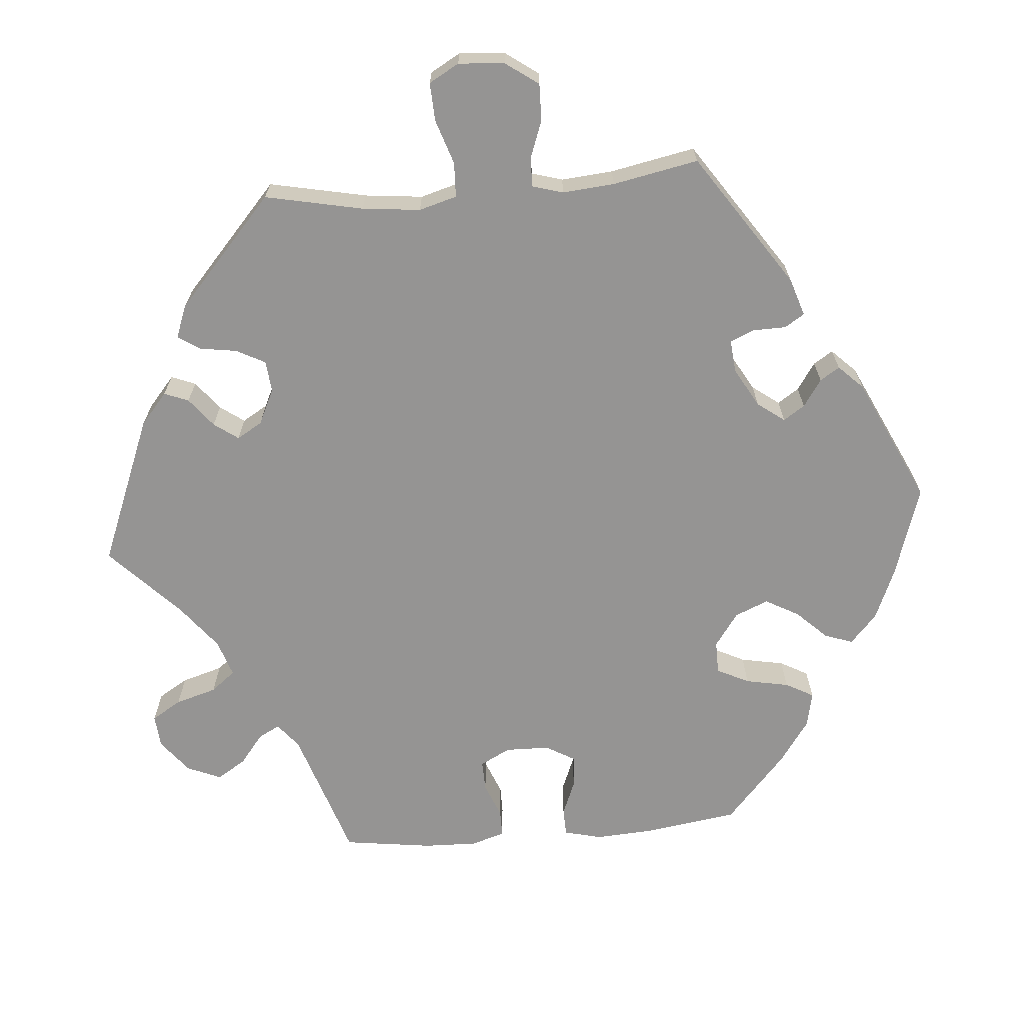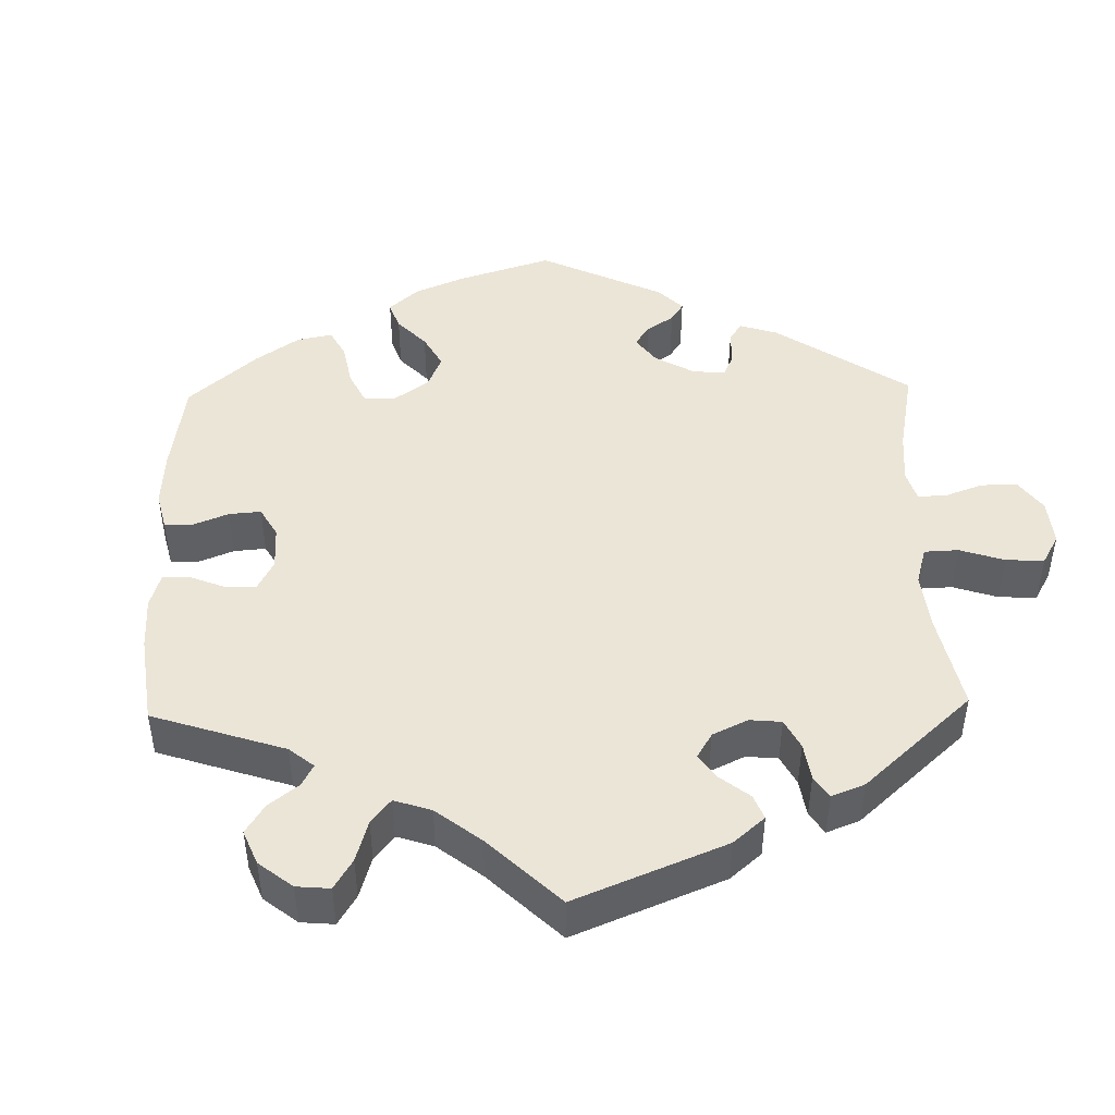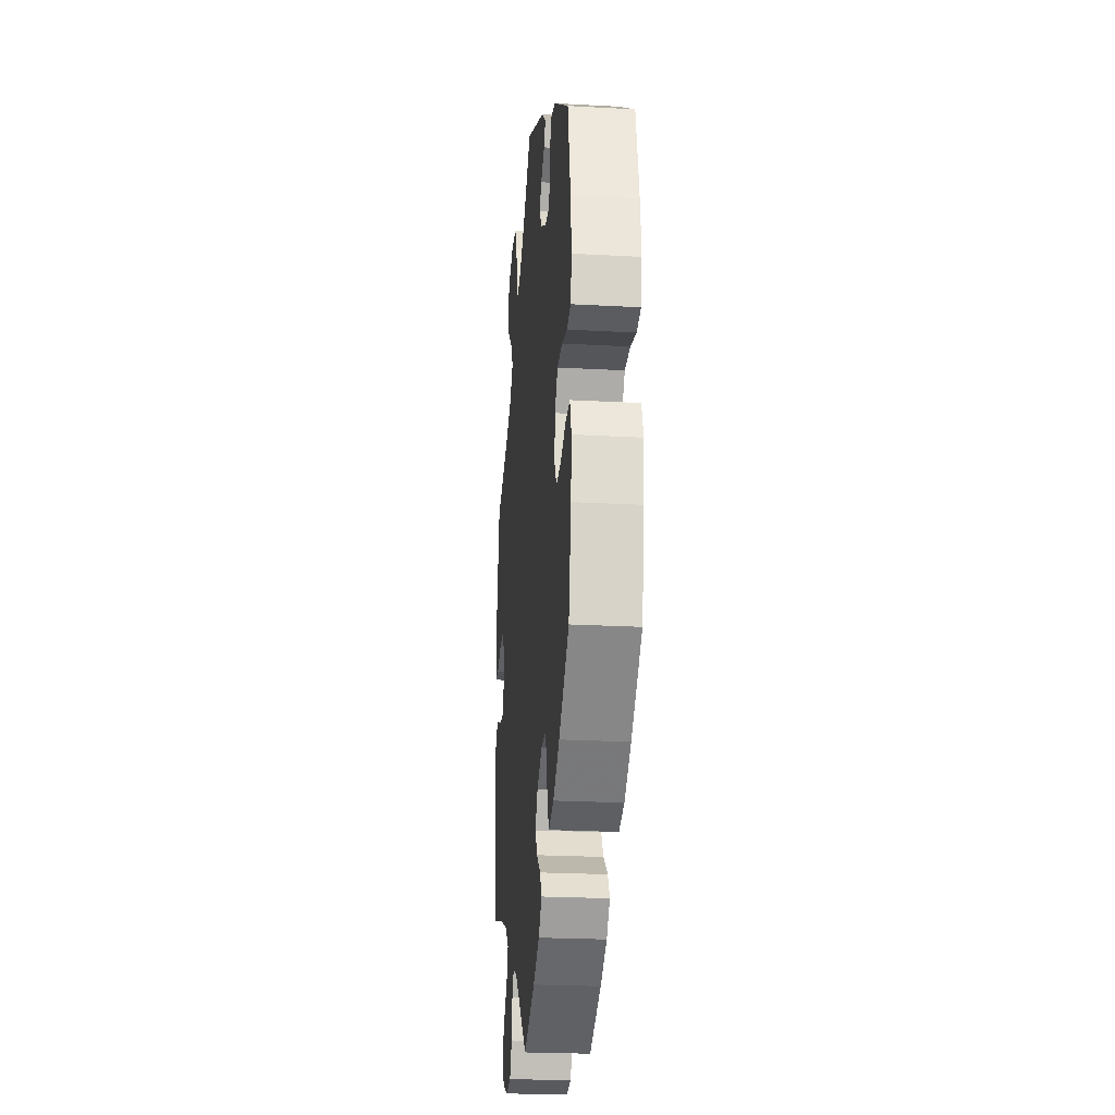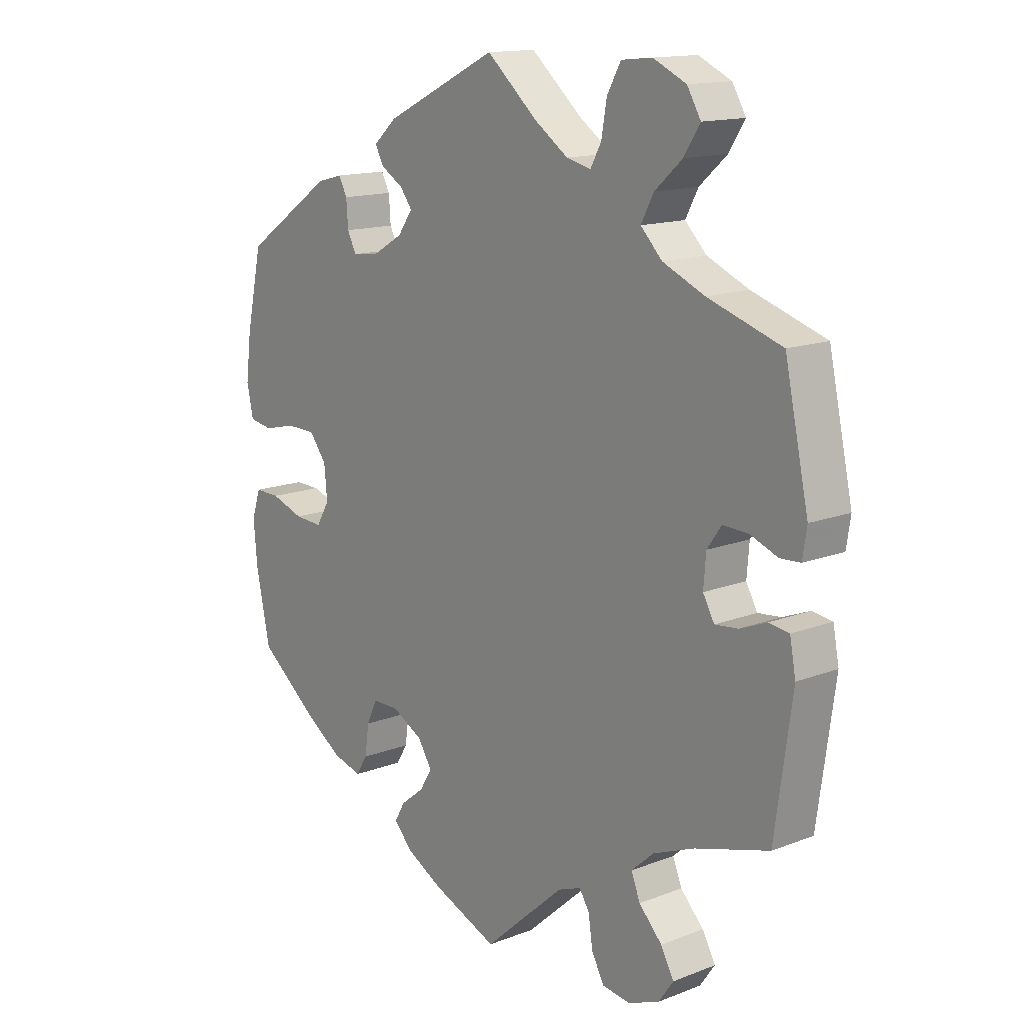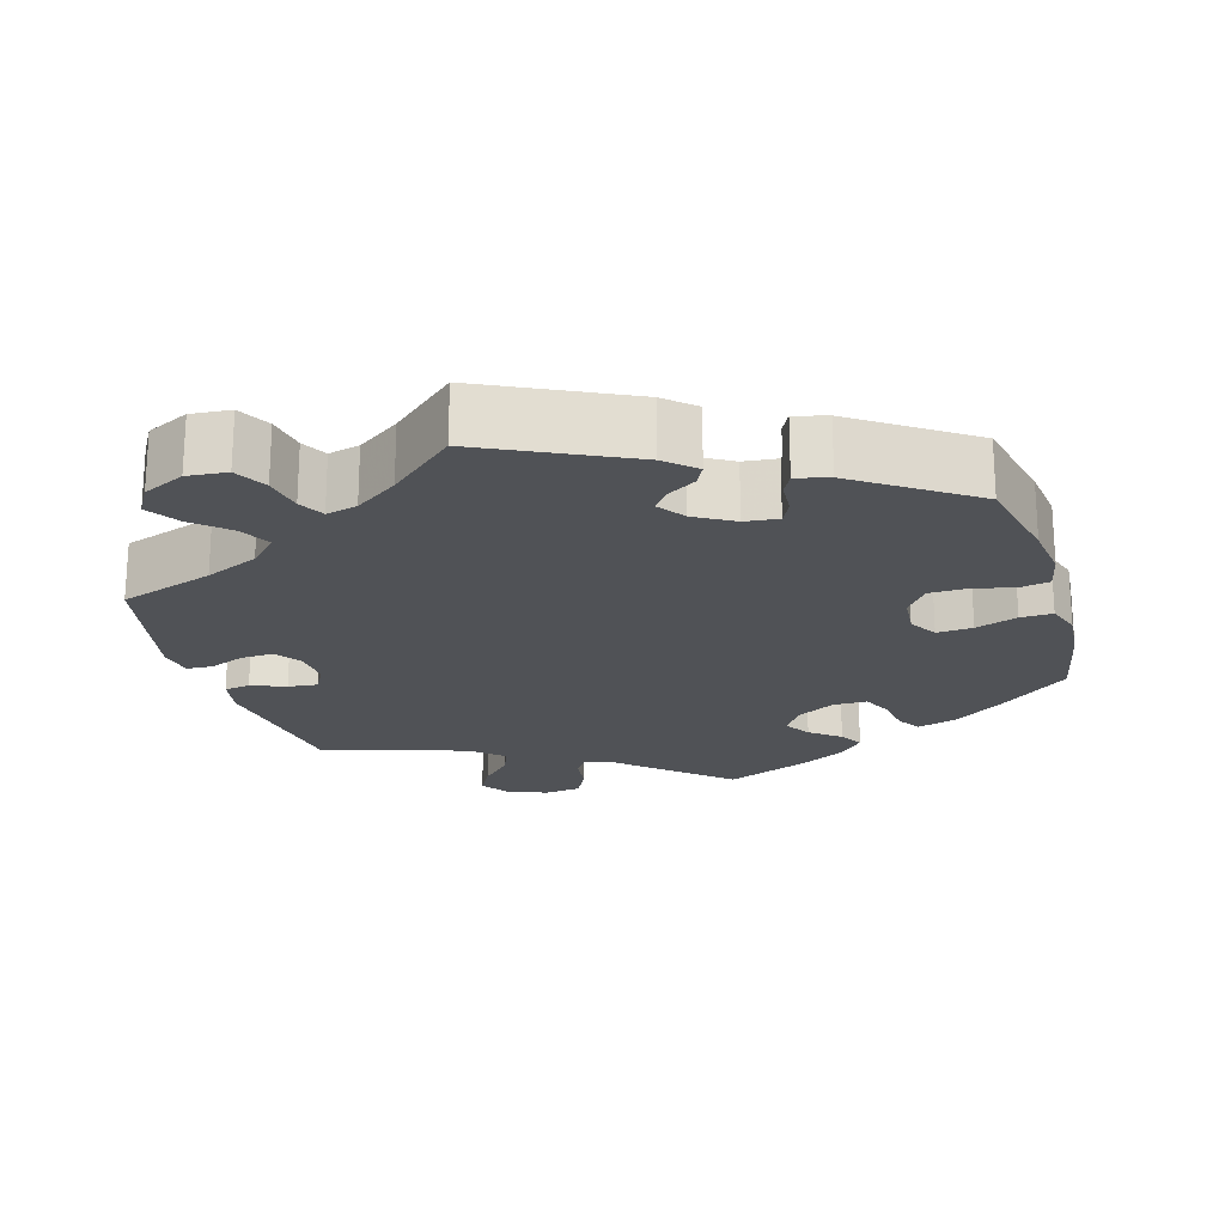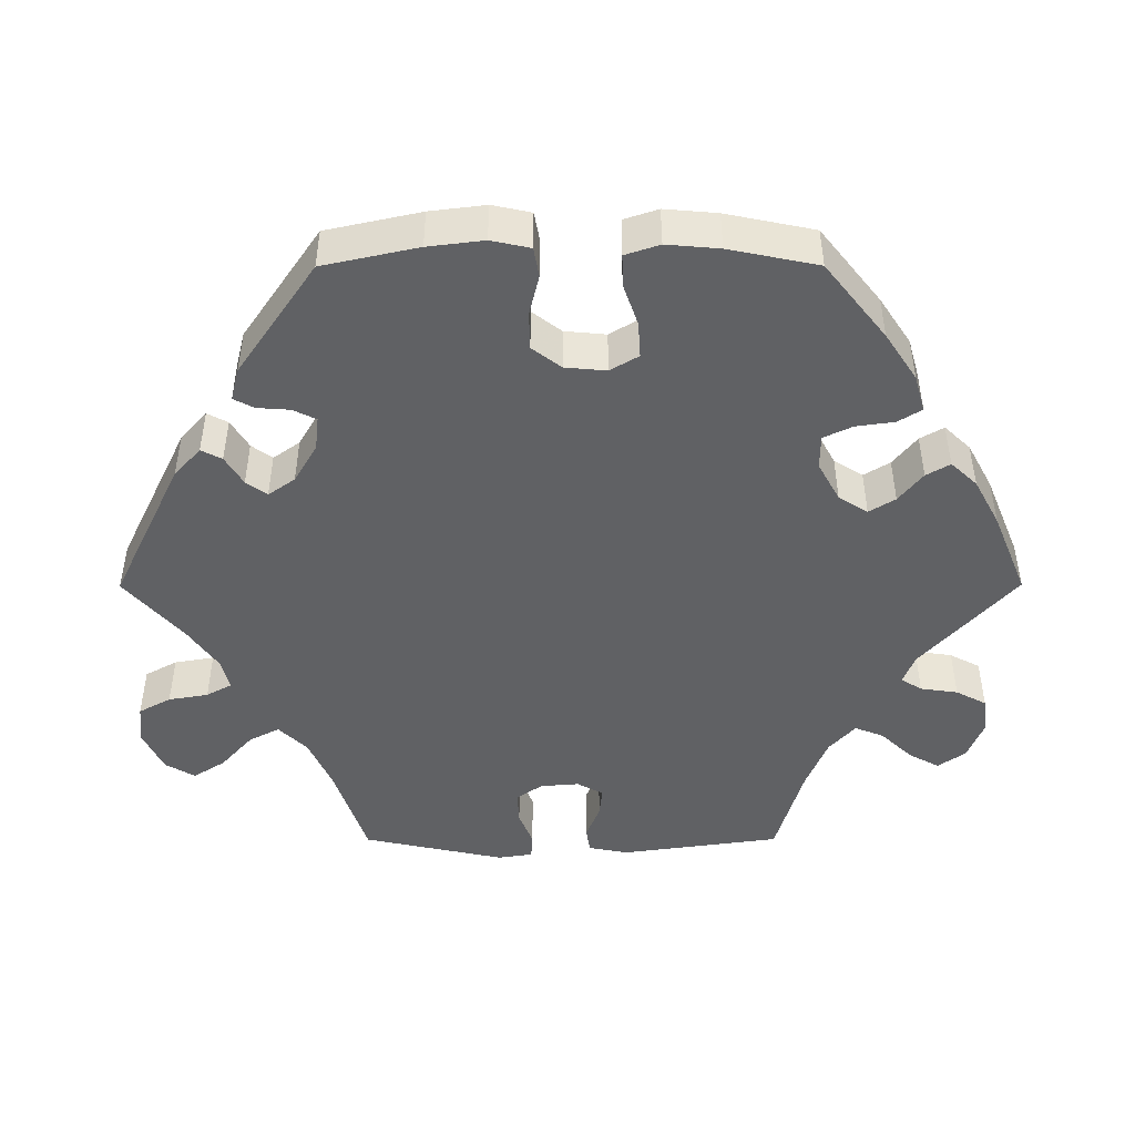
<metadata>
{"format":"obj","ext":"obj","renderer":"f3d","projection":"perspective","resolution":1024,"background":"white","views":[{"elev":-67.2,"azim":-25.2,"up":"+Y"},{"elev":45.9,"azim":-121.4,"up":"+Y"},{"elev":-24.0,"azim":84.8,"up":"+Z"},{"elev":14.4,"azim":-130.1,"up":"+Z"},{"elev":-21.1,"azim":16.6,"up":"+Y"},{"elev":-46.9,"azim":90.1,"up":"+Y"}]}
</metadata>
<code>
v 0.4 0.07 -0.368
v 0.338 0.07 -0.409
v 0.289 0.07 -0.423
v 0.27 0.07 -0.392
v 0.263 0.07 -0.342
v 0.245 0.07 -0.304
v 0.2 0.07 -0.304
v 0.149 0.07 -0.332
v 0.125 0.07 -0.37
v 0.146 0.07 -0.404
v 0.185 0.07 -0.435
v 0.203 0.07 -0.466
v 0.171 0.07 -0.5
v 0.11 0.07 -0.533
v 0 0.07 -0.578
v -0.136 0.07 -0.456
v -0.175 0.07 -0.441
v -0.192 0.07 -0.468
v -0.199 0.07 -0.517
v -0.22 0.07 -0.557
v -0.268 0.07 -0.563
v -0.32 0.07 -0.542
v -0.345 0.07 -0.506
v -0.323 0.07 -0.466
v -0.284 0.07 -0.425
v -0.269 0.07 -0.387
v -0.307 0.07 -0.353
v -0.376 0.07 -0.325
v -0.5 0.07 -0.289
v -0.529 0.07 -0.08
v -0.519 0.07 -0.027
v -0.485 0.07 -0.022
v -0.44 0.07 -0.04
v -0.401 0.07 -0.044
v -0.382 0.07 -0.01
v -0.386 0.07 0.041
v -0.41 0.07 0.075
v -0.453 0.07 0.073
v -0.499 0.07 0.055
v -0.533 0.07 0.057
v -0.54 0.07 0.103
v -0.5 0.07 0.289
v -0.376 0.07 0.33
v -0.306 0.07 0.361
v -0.27 0.07 0.398
v -0.291 0.07 0.438
v -0.337 0.07 0.479
v -0.364 0.07 0.521
v -0.341 0.07 0.56
v -0.286 0.07 0.586
v -0.234 0.07 0.581
v -0.211 0.07 0.539
v -0.202 0.07 0.487
v -0.184 0.07 0.454
v -0.143 0.07 0.464
v -0.087 0.07 0.503
v -0.001 0.07 0.578
v 0.188 0.07 0.486
v 0.227 0.07 0.451
v 0.213 0.07 0.424
v 0.175 0.07 0.401
v 0.155 0.07 0.374
v 0.18 0.07 0.339
v 0.231 0.07 0.309
v 0.275 0.07 0.304
v 0.29 0.07 0.334
v 0.293 0.07 0.377
v 0.307 0.07 0.404
v 0.35 0.07 0.393
v 0.5 0.07 0.29
v 0.527 0.07 0.166
v 0.536 0.07 0.093
v 0.525 0.07 0.042
v 0.486 0.07 0.035
v 0.433 0.07 0.048
v 0.383 0.07 0.047
v 0.354 0.07 0.009
v 0.349 0.07 -0.045
v 0.371 0.07 -0.082
v 0.418 0.07 -0.079
v 0.473 0.07 -0.06
v 0.515 0.07 -0.059
v 0.53 0.07 -0.104
v 0.524 0.07 -0.173
v 0.5 0.07 -0.289
v 0.4 0 -0.368
v 0.338 0 -0.409
v 0.289 0 -0.423
v 0.27 0 -0.392
v 0.263 0 -0.342
v 0.245 0 -0.304
v 0.2 0 -0.304
v 0.149 0 -0.332
v 0.125 0 -0.37
v 0.146 0 -0.404
v 0.185 0 -0.435
v 0.203 0 -0.466
v 0.171 0 -0.5
v 0.11 0 -0.533
v 0 0 -0.578
v -0.136 0 -0.456
v -0.175 0 -0.441
v -0.192 0 -0.468
v -0.199 0 -0.517
v -0.22 0 -0.557
v -0.268 0 -0.563
v -0.32 0 -0.542
v -0.345 0 -0.506
v -0.323 0 -0.466
v -0.284 0 -0.425
v -0.269 0 -0.387
v -0.307 0 -0.353
v -0.376 0 -0.325
v -0.5 0 -0.289
v -0.529 0 -0.08
v -0.519 0 -0.027
v -0.485 0 -0.022
v -0.44 0 -0.04
v -0.401 0 -0.044
v -0.382 0 -0.01
v -0.386 0 0.041
v -0.41 0 0.075
v -0.453 0 0.073
v -0.499 0 0.055
v -0.533 0 0.057
v -0.54 0 0.103
v -0.5 0 0.289
v -0.376 0 0.33
v -0.306 0 0.361
v -0.27 0 0.398
v -0.291 0 0.438
v -0.337 0 0.479
v -0.364 0 0.521
v -0.341 0 0.56
v -0.286 0 0.586
v -0.234 0 0.581
v -0.211 0 0.539
v -0.202 0 0.487
v -0.184 0 0.454
v -0.143 0 0.464
v -0.087 0 0.503
v -0.001 0 0.578
v 0.188 0 0.486
v 0.227 0 0.451
v 0.213 0 0.424
v 0.175 0 0.401
v 0.155 0 0.374
v 0.18 0 0.339
v 0.231 0 0.309
v 0.275 0 0.304
v 0.29 0 0.334
v 0.293 0 0.377
v 0.307 0 0.404
v 0.35 0 0.393
v 0.5 0 0.29
v 0.527 0 0.166
v 0.536 0 0.093
v 0.525 0 0.042
v 0.486 0 0.035
v 0.433 0 0.048
v 0.383 0 0.047
v 0.354 0 0.009
v 0.349 0 -0.045
v 0.371 0 -0.082
v 0.418 0 -0.079
v 0.473 0 -0.06
v 0.515 0 -0.059
v 0.53 0 -0.104
v 0.524 0 -0.173
v 0.5 0 -0.289
f 80 81 82 83
f 79 80 83 84
f 72 73 74 75
f 72 75 76
f 71 72 76
f 70 71 76
f 69 70 76 77
f 66 67 68 69
f 65 66 69 77
f 58 59 60 61
f 56 57 58 61
f 55 56 61 62
f 54 55 62 63
f 50 51 52 53
f 50 53 54
f 49 50 54
f 46 47 48 49
f 45 46 49 54
f 44 45 54 63
f 40 41 42 43
f 38 39 40 43
f 37 38 43 44
f 36 37 44 63
f 30 31 32 33
f 28 29 30 33
f 27 28 33 34
f 26 27 34 35
f 22 23 24 25
f 22 25 26
f 21 22 26
f 18 19 20 21
f 17 18 21 26
f 16 17 26 35
f 10 11 12 13
f 9 10 13 14
f 2 3 4 5
f 2 5 6
f 1 2 6
f 79 84 85 1
f 64 65 77 78
f 36 63 64 78
f 9 14 15 16
f 8 9 16 35
f 7 8 35 36
f 78 79 1 6
f 6 7 36 78
f 168 167 166 165
f 169 168 165 164
f 160 159 158 157
f 161 160 157
f 161 157 156
f 161 156 155
f 162 161 155 154
f 154 153 152 151
f 162 154 151 150
f 146 145 144 143
f 146 143 142 141
f 147 146 141 140
f 148 147 140 139
f 138 137 136 135
f 139 138 135
f 139 135 134
f 134 133 132 131
f 139 134 131 130
f 148 139 130 129
f 128 127 126 125
f 128 125 124 123
f 129 128 123 122
f 148 129 122 121
f 118 117 116 115
f 118 115 114 113
f 119 118 113 112
f 120 119 112 111
f 110 109 108 107
f 111 110 107
f 111 107 106
f 106 105 104 103
f 111 106 103 102
f 120 111 102 101
f 98 97 96 95
f 99 98 95 94
f 90 89 88 87
f 91 90 87
f 91 87 86
f 86 170 169 164
f 163 162 150 149
f 163 149 148 121
f 101 100 99 94
f 120 101 94 93
f 121 120 93 92
f 91 86 164 163
f 163 121 92 91
f 1 86 87 2
f 2 87 88 3
f 3 88 89 4
f 4 89 90 5
f 5 90 91 6
f 6 91 92 7
f 7 92 93 8
f 8 93 94 9
f 9 94 95 10
f 10 95 96 11
f 11 96 97 12
f 12 97 98 13
f 13 98 99 14
f 14 99 100 15
f 15 100 101 16
f 16 101 102 17
f 17 102 103 18
f 18 103 104 19
f 19 104 105 20
f 20 105 106 21
f 21 106 107 22
f 22 107 108 23
f 23 108 109 24
f 24 109 110 25
f 25 110 111 26
f 26 111 112 27
f 27 112 113 28
f 28 113 114 29
f 29 114 115 30
f 30 115 116 31
f 31 116 117 32
f 32 117 118 33
f 33 118 119 34
f 34 119 120 35
f 35 120 121 36
f 36 121 122 37
f 37 122 123 38
f 38 123 124 39
f 39 124 125 40
f 40 125 126 41
f 41 126 127 42
f 42 127 128 43
f 43 128 129 44
f 44 129 130 45
f 45 130 131 46
f 46 131 132 47
f 47 132 133 48
f 48 133 134 49
f 49 134 135 50
f 50 135 136 51
f 51 136 137 52
f 52 137 138 53
f 53 138 139 54
f 54 139 140 55
f 55 140 141 56
f 56 141 142 57
f 57 142 143 58
f 58 143 144 59
f 59 144 145 60
f 60 145 146 61
f 61 146 147 62
f 62 147 148 63
f 63 148 149 64
f 64 149 150 65
f 65 150 151 66
f 66 151 152 67
f 67 152 153 68
f 68 153 154 69
f 69 154 155 70
f 70 155 156 71
f 71 156 157 72
f 72 157 158 73
f 73 158 159 74
f 74 159 160 75
f 75 160 161 76
f 76 161 162 77
f 77 162 163 78
f 78 163 164 79
f 79 164 165 80
f 80 165 166 81
f 81 166 167 82
f 82 167 168 83
f 83 168 169 84
f 84 169 170 85
f 85 170 86 1

</code>
